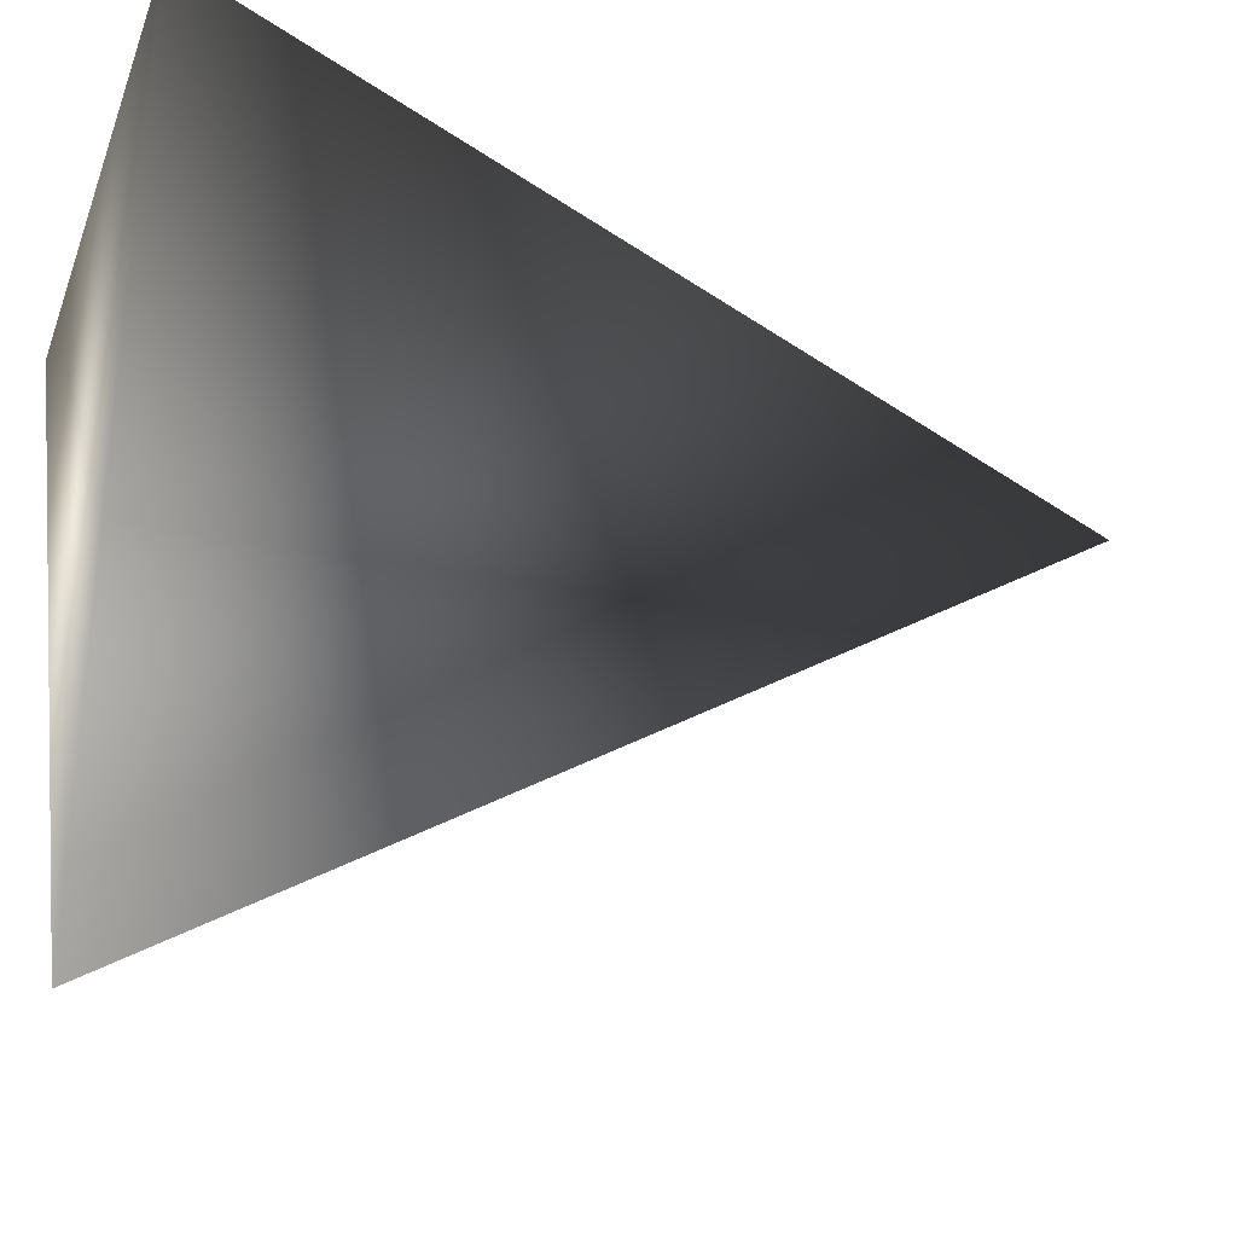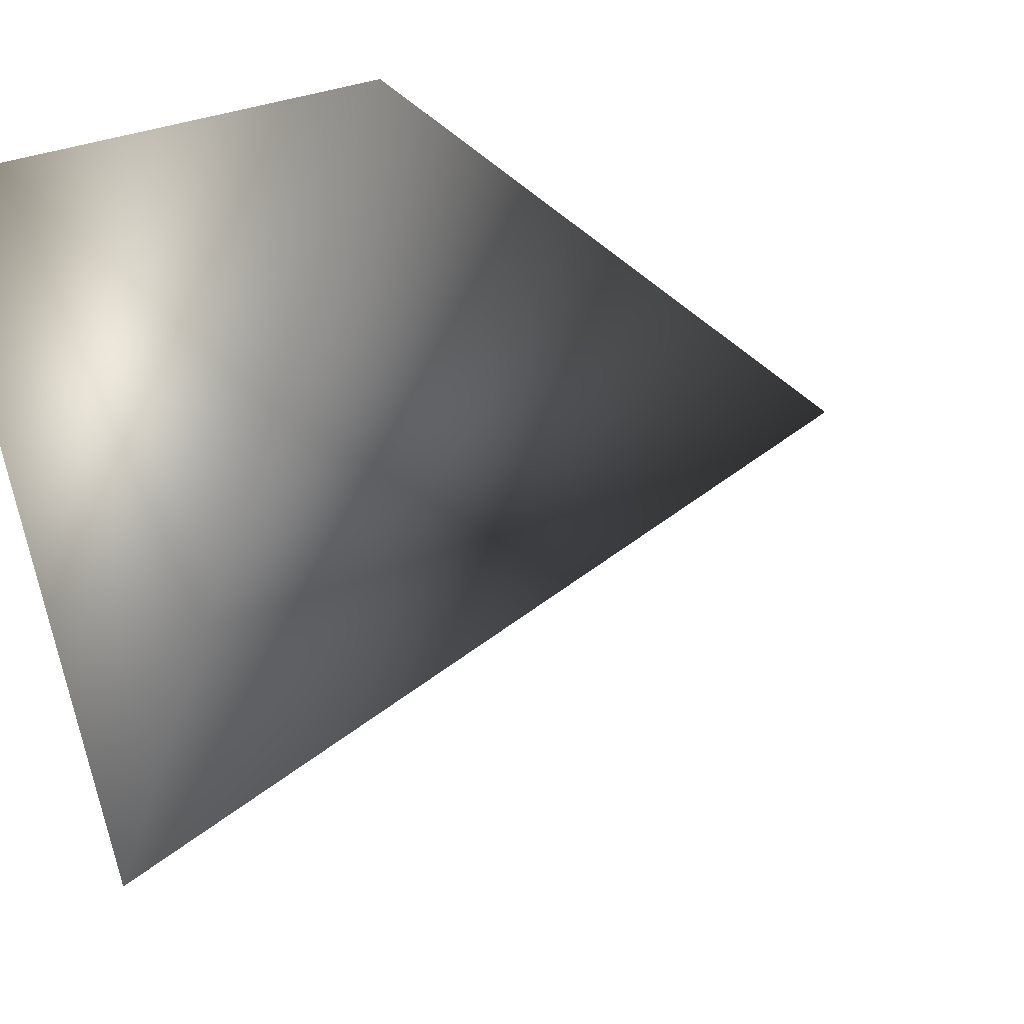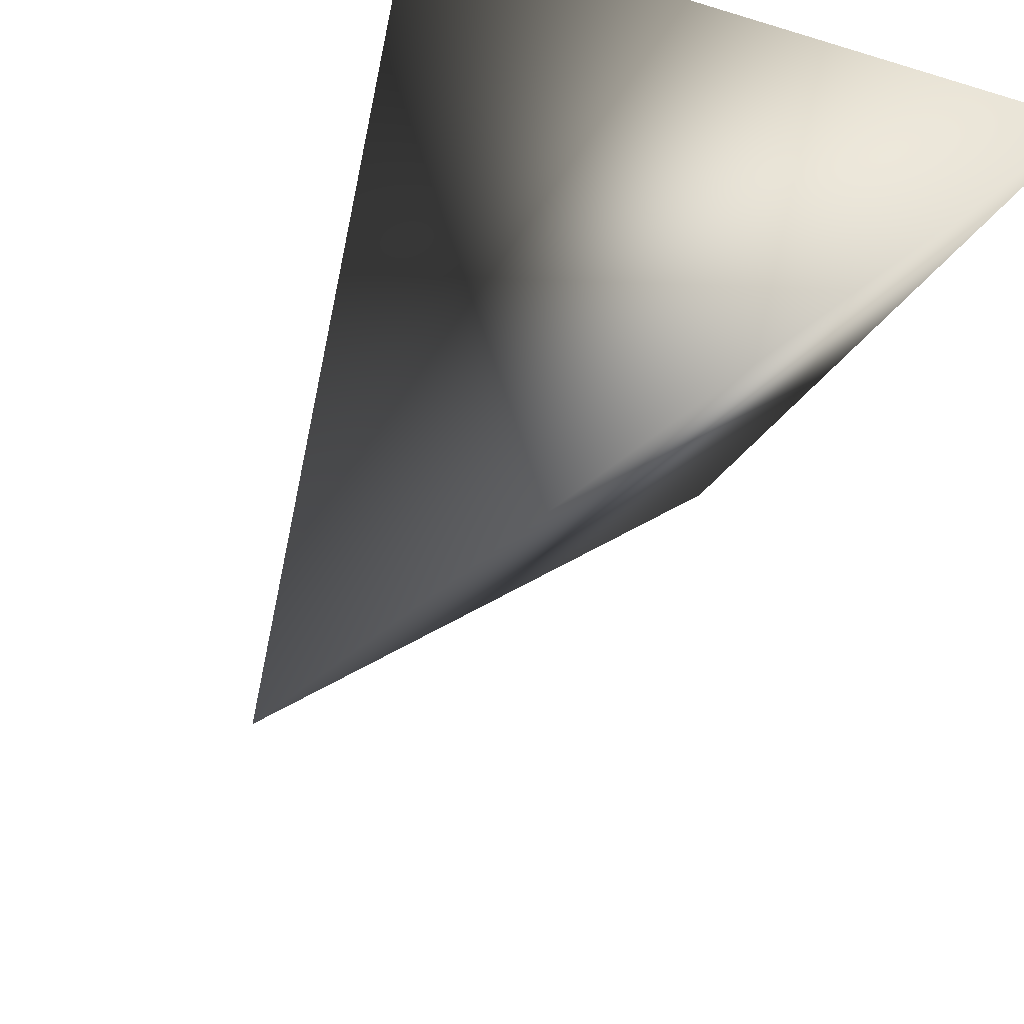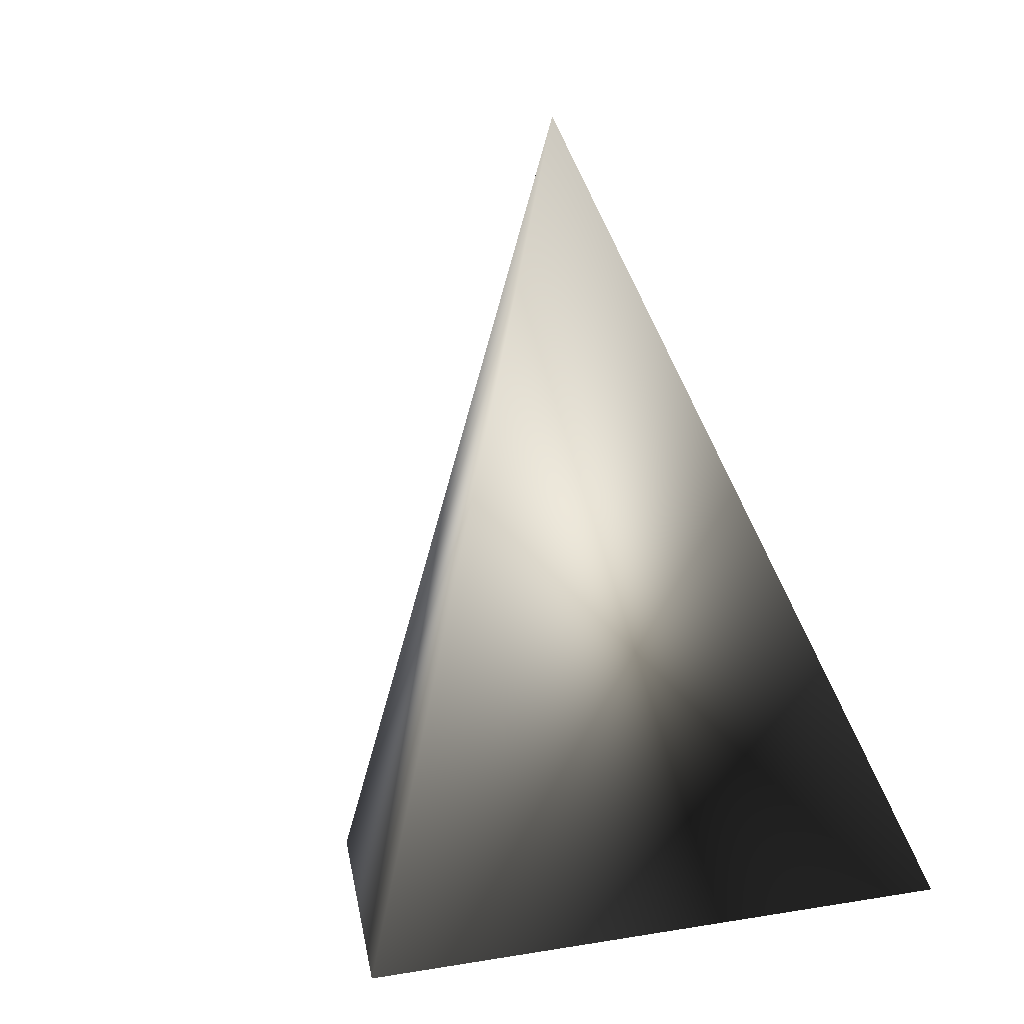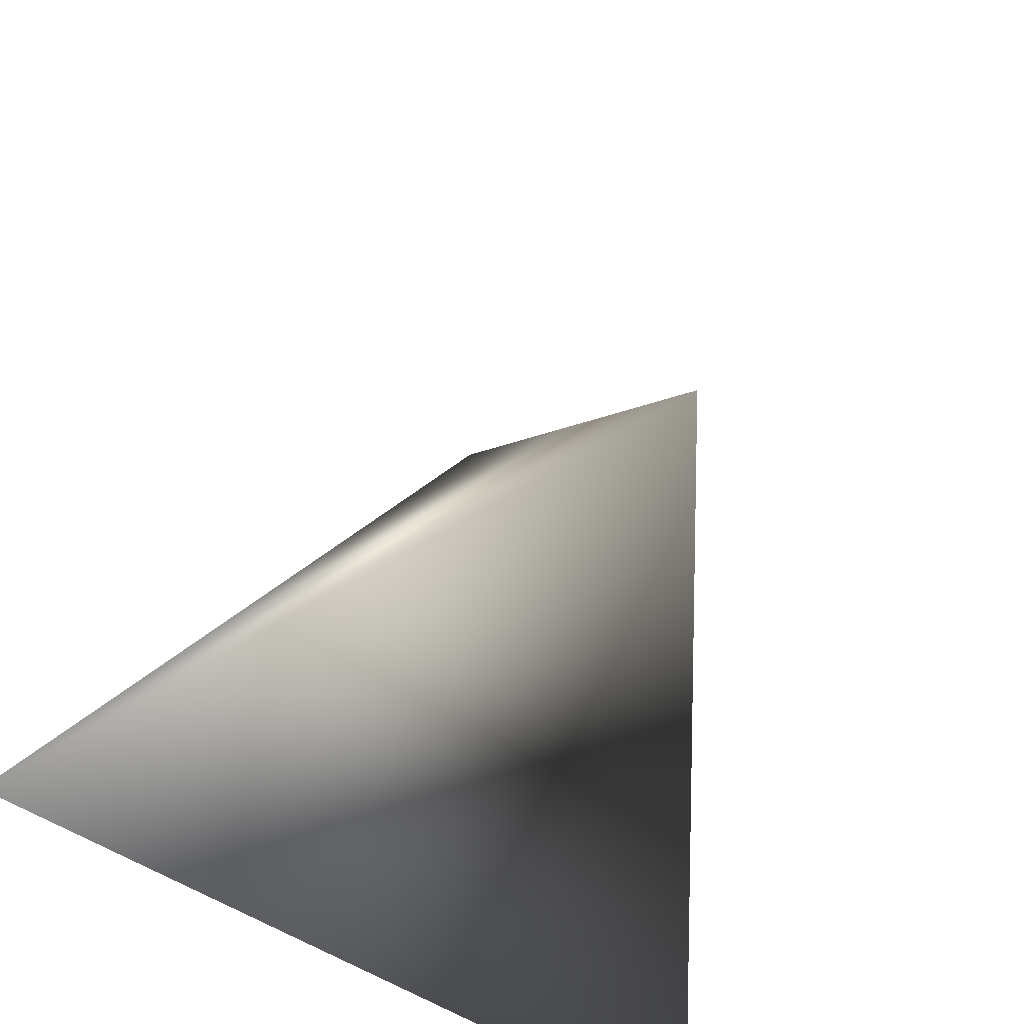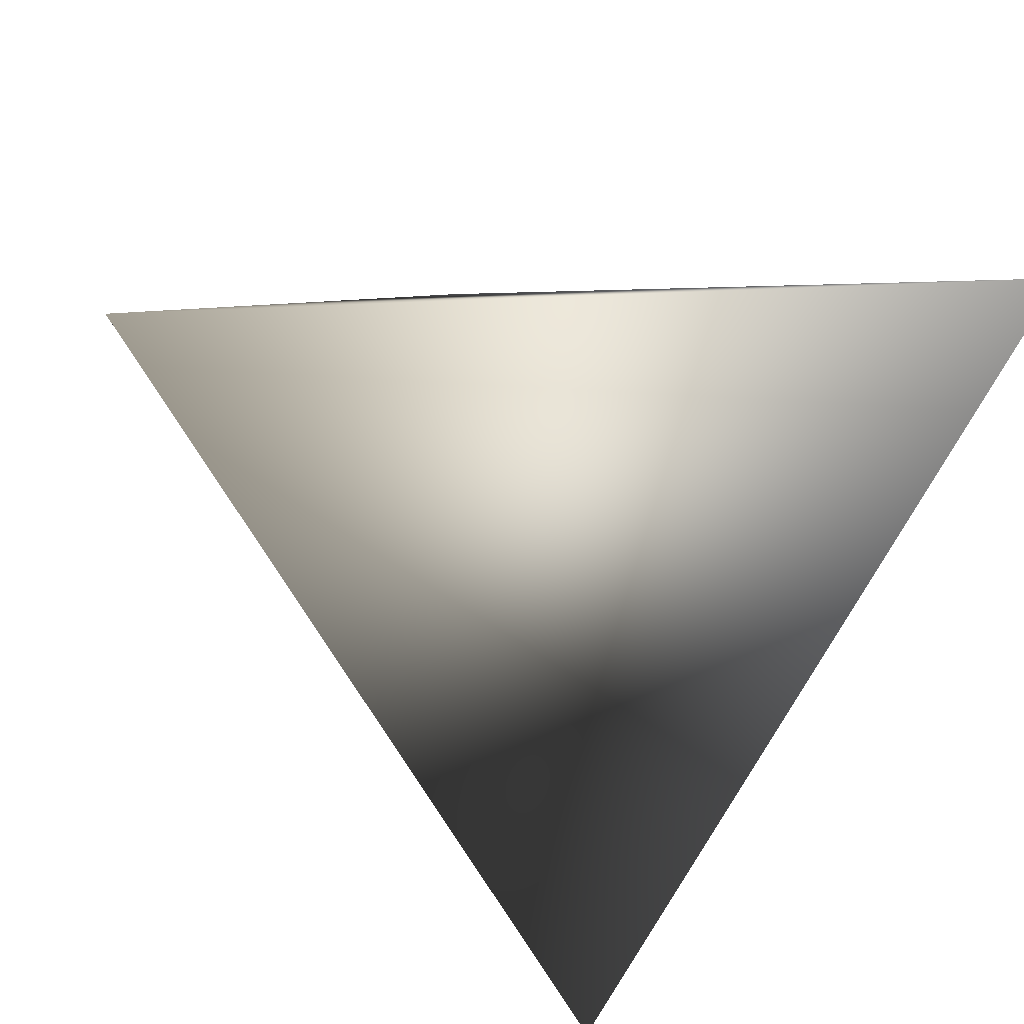
<metadata>
{"format":"obj","ext":"obj","renderer":"f3d","projection":"perspective","resolution":1024,"background":"white","views":[{"elev":-18.0,"azim":74.1,"up":"+Z"},{"elev":-0.2,"azim":50.9,"up":"+Z"},{"elev":43.2,"azim":-149.9,"up":"+Z"},{"elev":2.0,"azim":-155.8,"up":"+Y"},{"elev":-68.4,"azim":150.8,"up":"+Y"},{"elev":19.0,"azim":-8.5,"up":"+Z"}]}
</metadata>
<code>
o Cone
v 0 -1 -1
v 0.866 -1 0.5
v -0.866 -1 0.5
v 0 1 0
f 1 4 2
f 1 2 3
f 2 4 3
f 3 4 1

</code>
